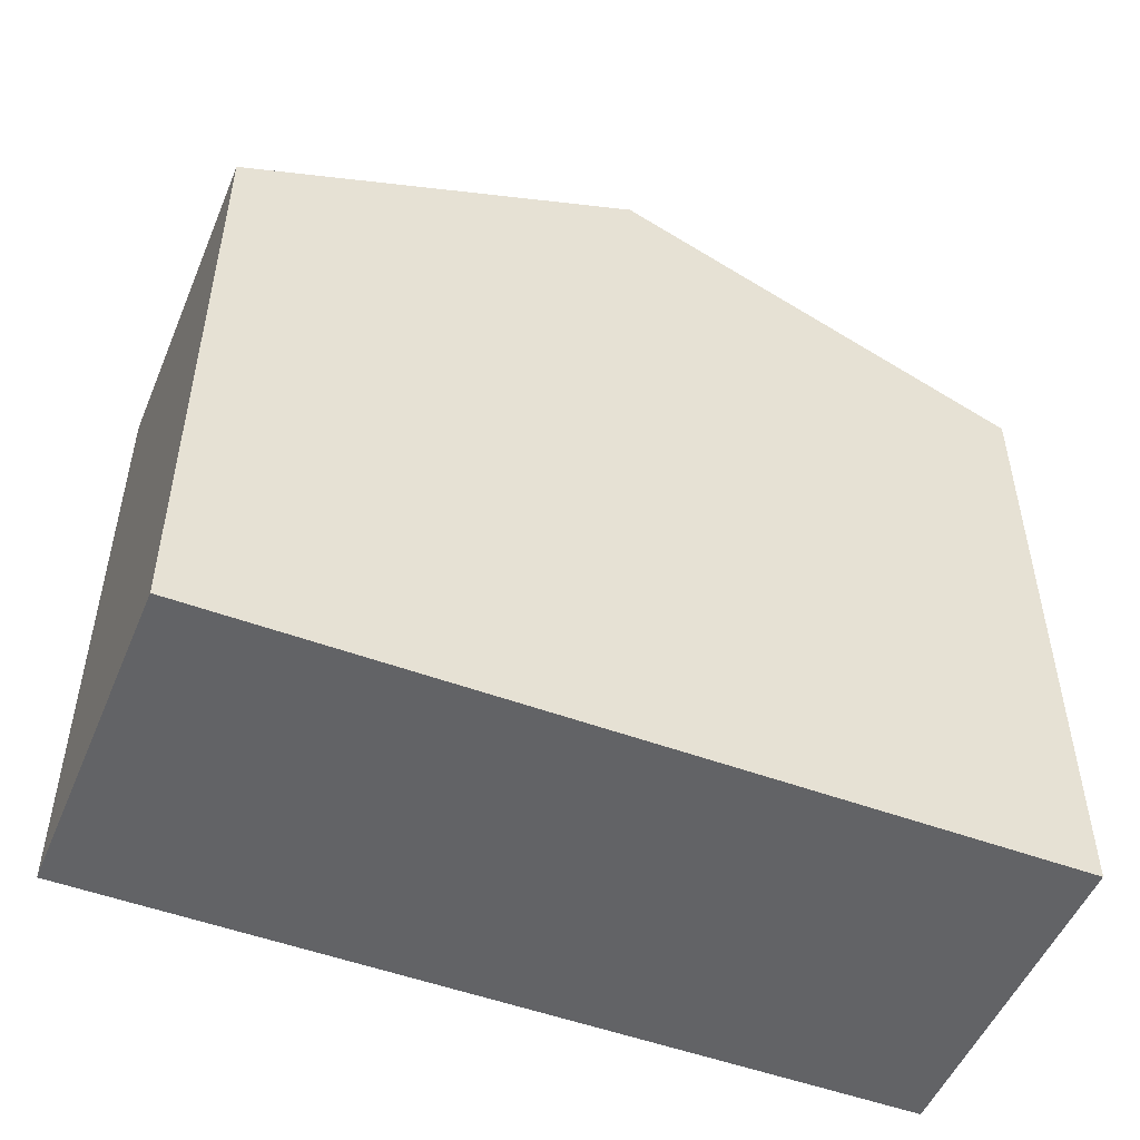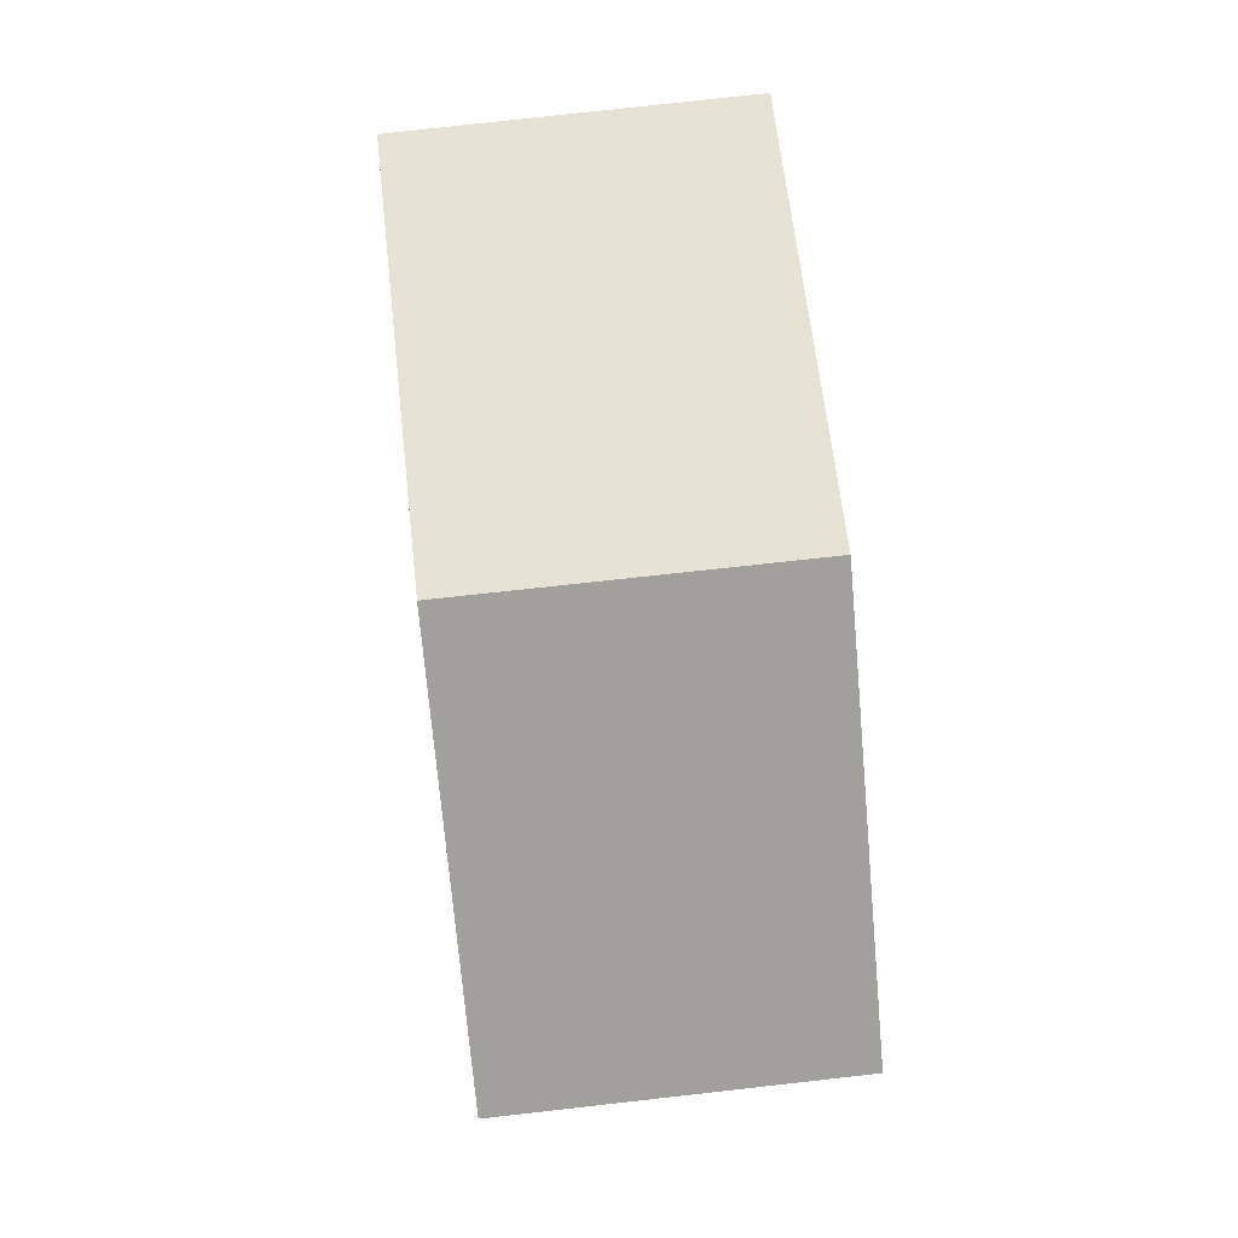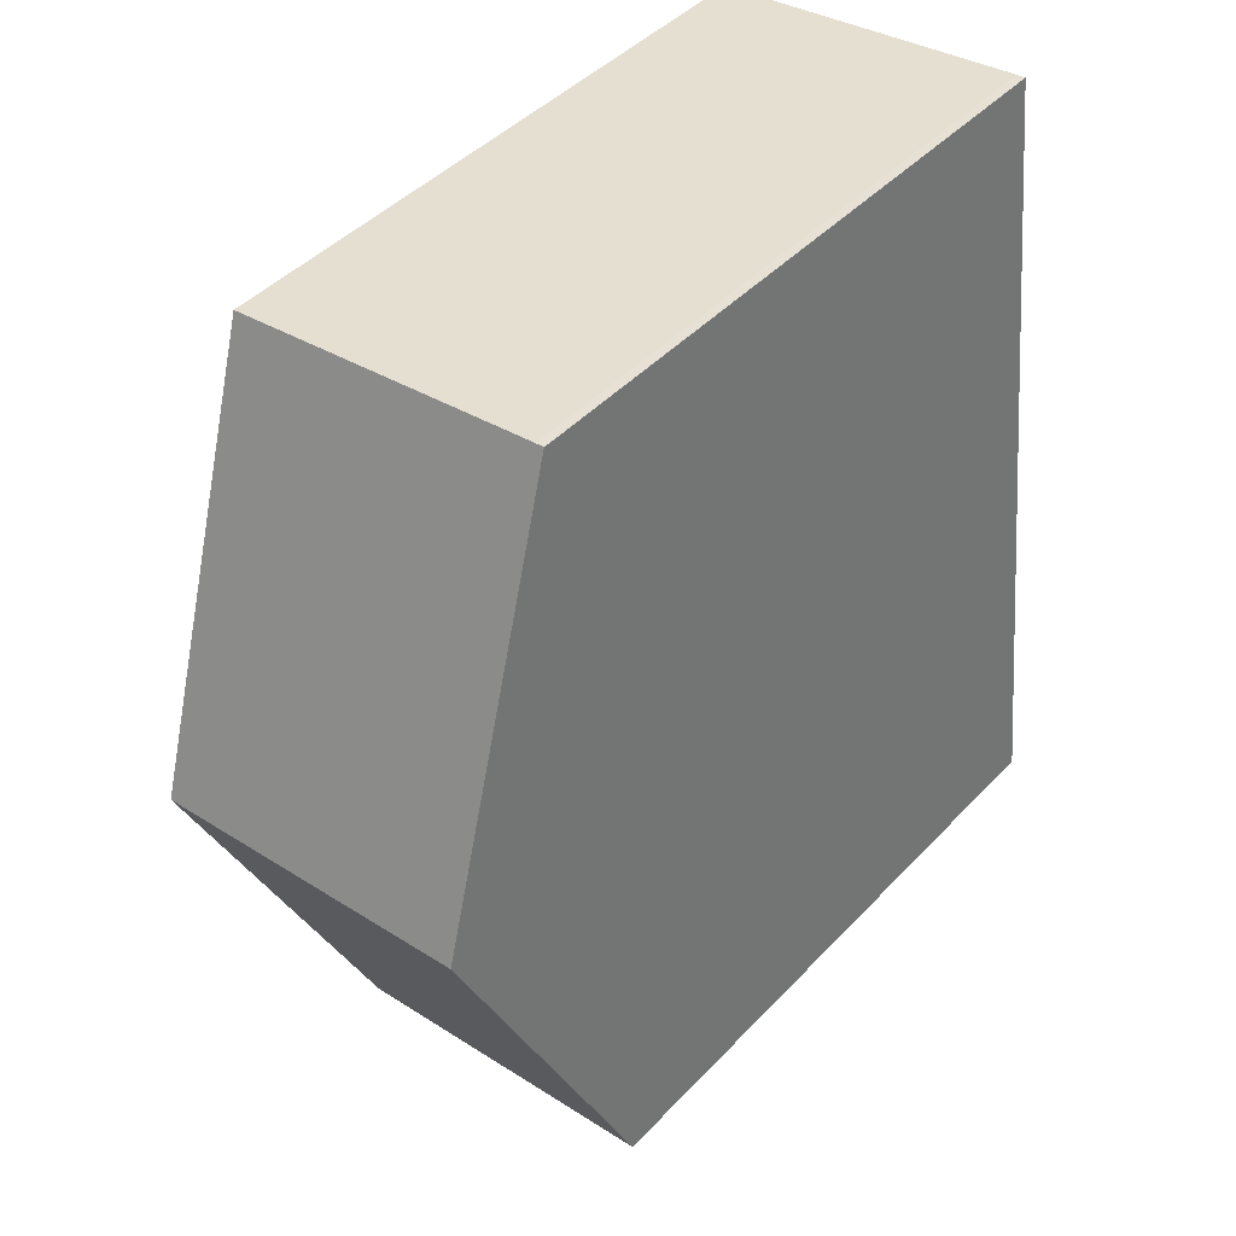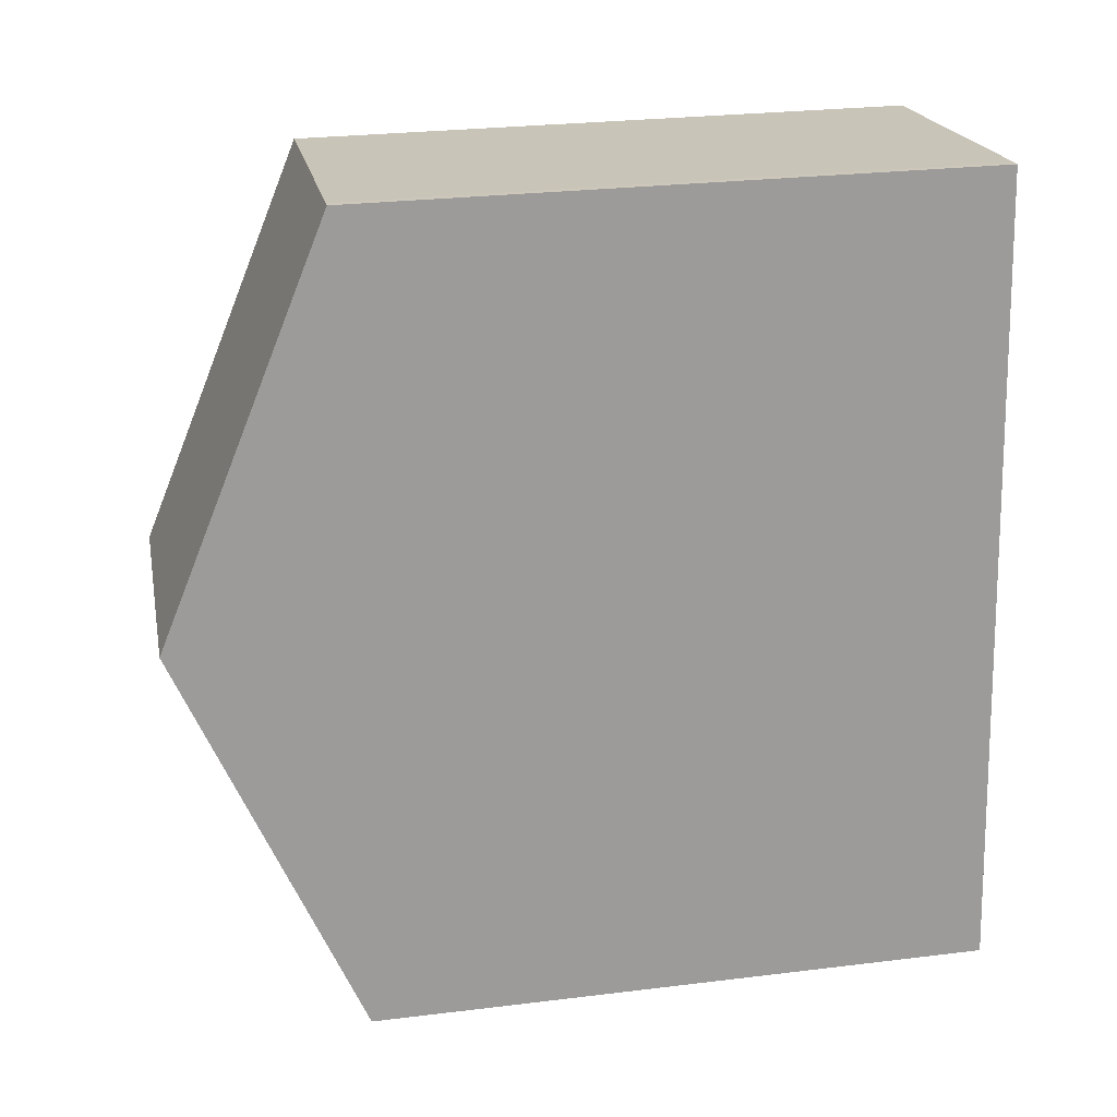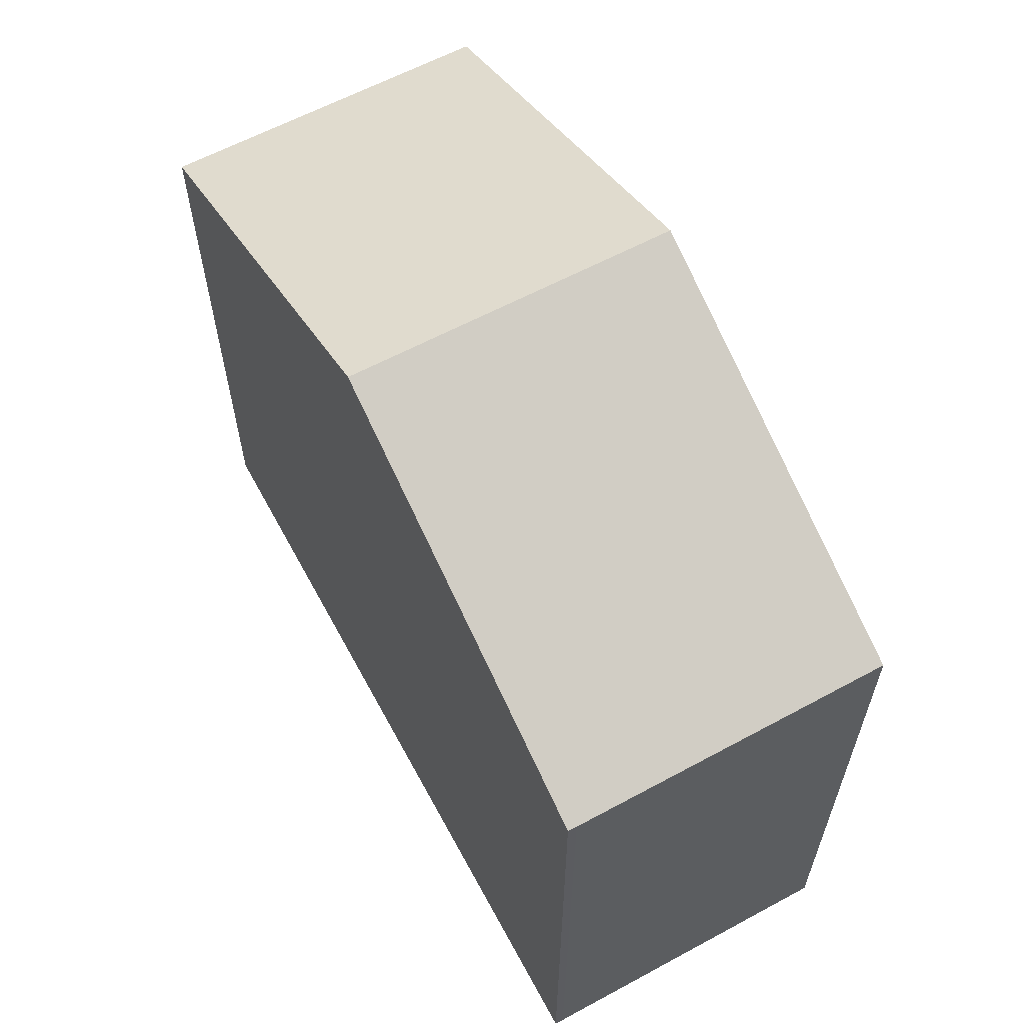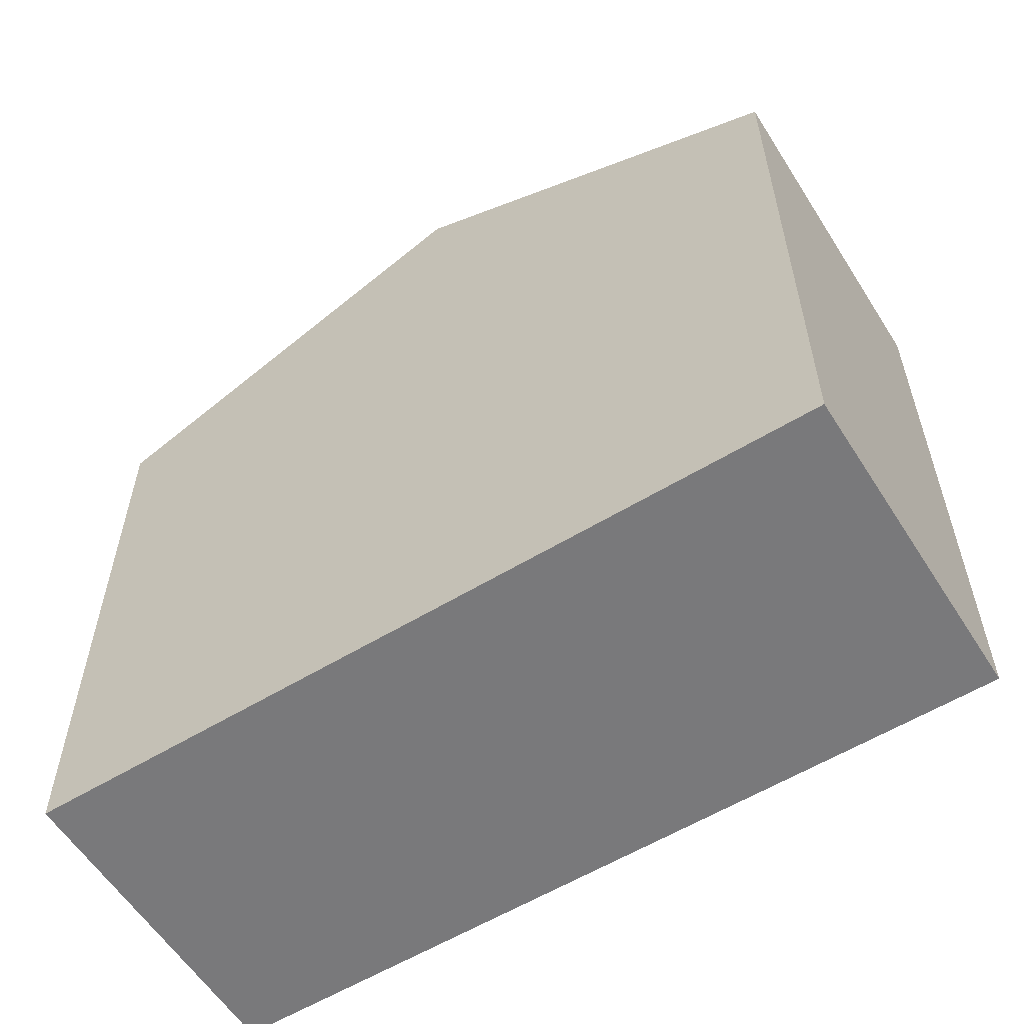
<metadata>
{"format":"obj","ext":"obj","renderer":"f3d","projection":"perspective","resolution":1024,"background":"white","views":[{"elev":-50.9,"azim":74.2,"up":"+Y"},{"elev":-4.5,"azim":178.3,"up":"+Z"},{"elev":44.7,"azim":-140.1,"up":"+Z"},{"elev":26.8,"azim":-100.8,"up":"+Z"},{"elev":62.1,"azim":-22.2,"up":"+Y"},{"elev":-57.9,"azim":128.4,"up":"+Y"}]}
</metadata>
<code>
v  0.659 12.06 6.069
v  6.225 9.444 11.58
v  5.572 12.06 5.533
v  1.319 9.432 12.15
v  1.45 9.431 12.13
v  0 9.435 5.777e-16
v  4.917 9.435 -0.537
v  4.917 3.288e-17 -0.537
v  0 0 0
v  1.319 -7.438e-16 12.15
v  0.659 -3.716e-16 6.069
v  1.45 -7.431e-16 12.13
v  6.225 -7.093e-16 11.58
v  5.572 -3.388e-16 5.533
g defaultobject
f 1 2 3
f 2 1 4
f 2 4 5
f 6 3 7
f 3 6 1
f 8 6 7
f 6 8 9
f 9 1 6
f 1 9 4
f 4 9 10
f 10 9 11
f 10 5 4
f 5 10 12
f 5 13 2
f 13 5 12
f 3 8 7
f 8 3 2
f 8 2 14
f 14 2 13
f 11 12 10
f 12 11 13
f 13 11 14
f 14 11 9
f 14 9 8

</code>
